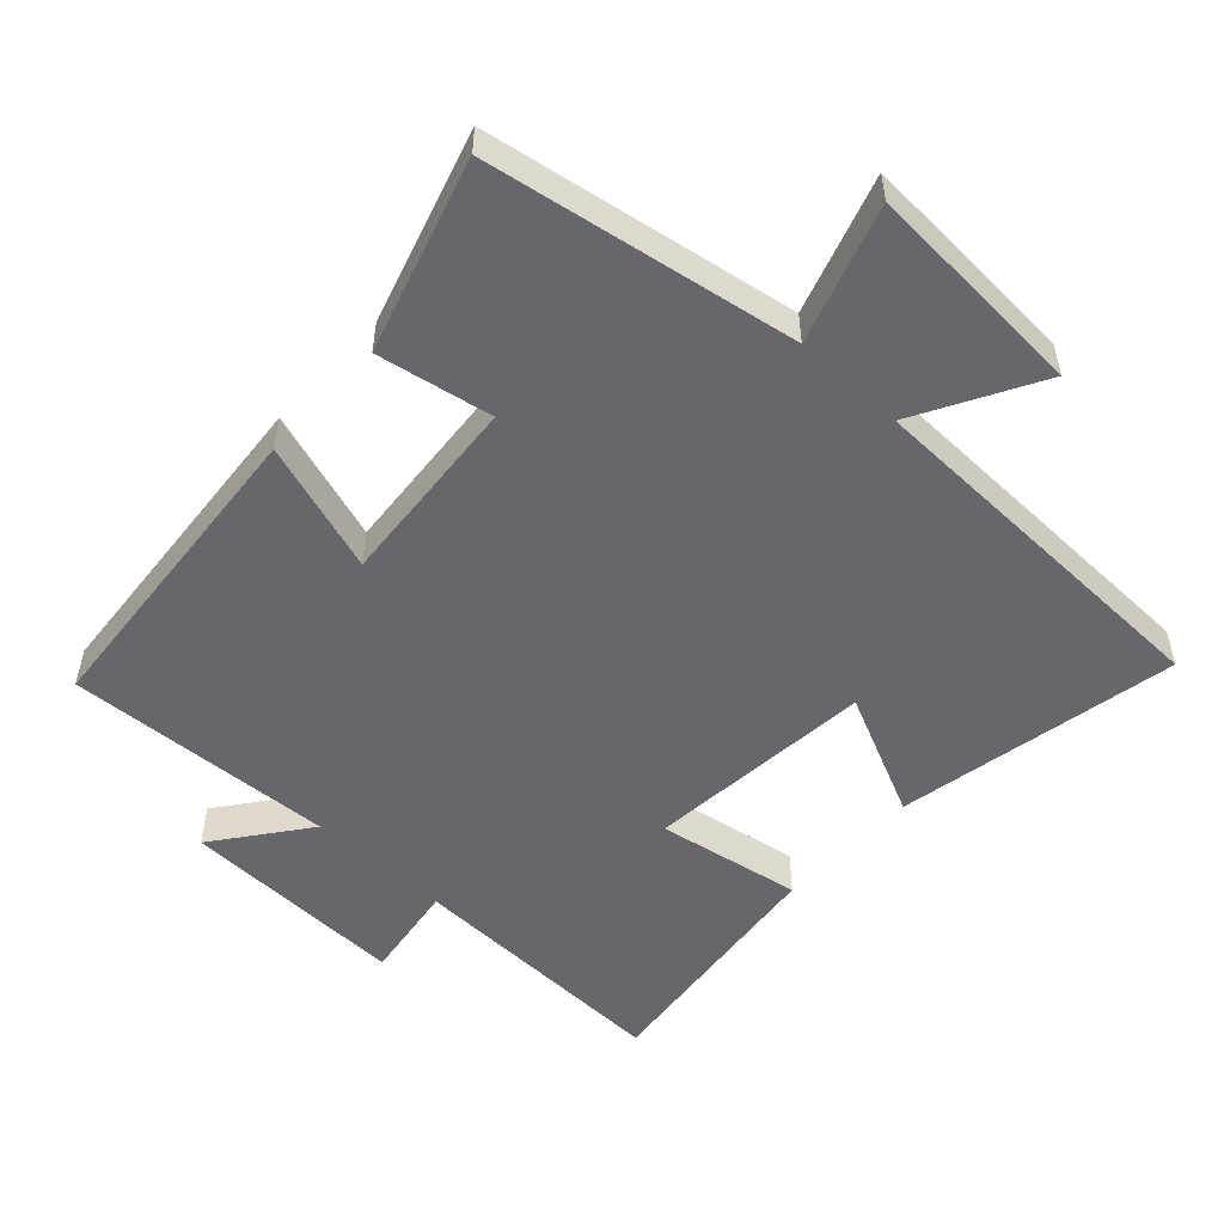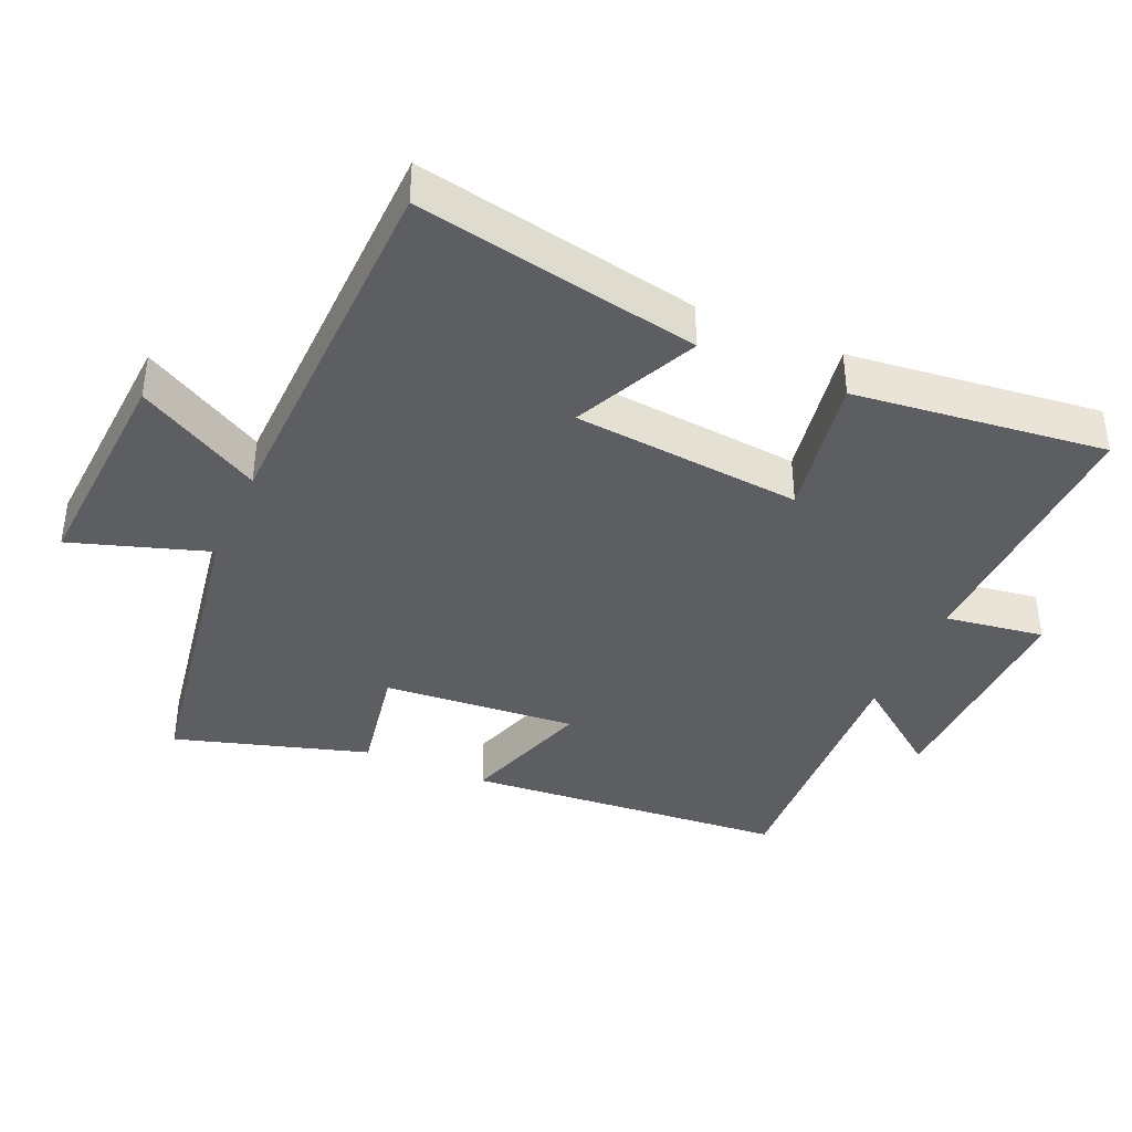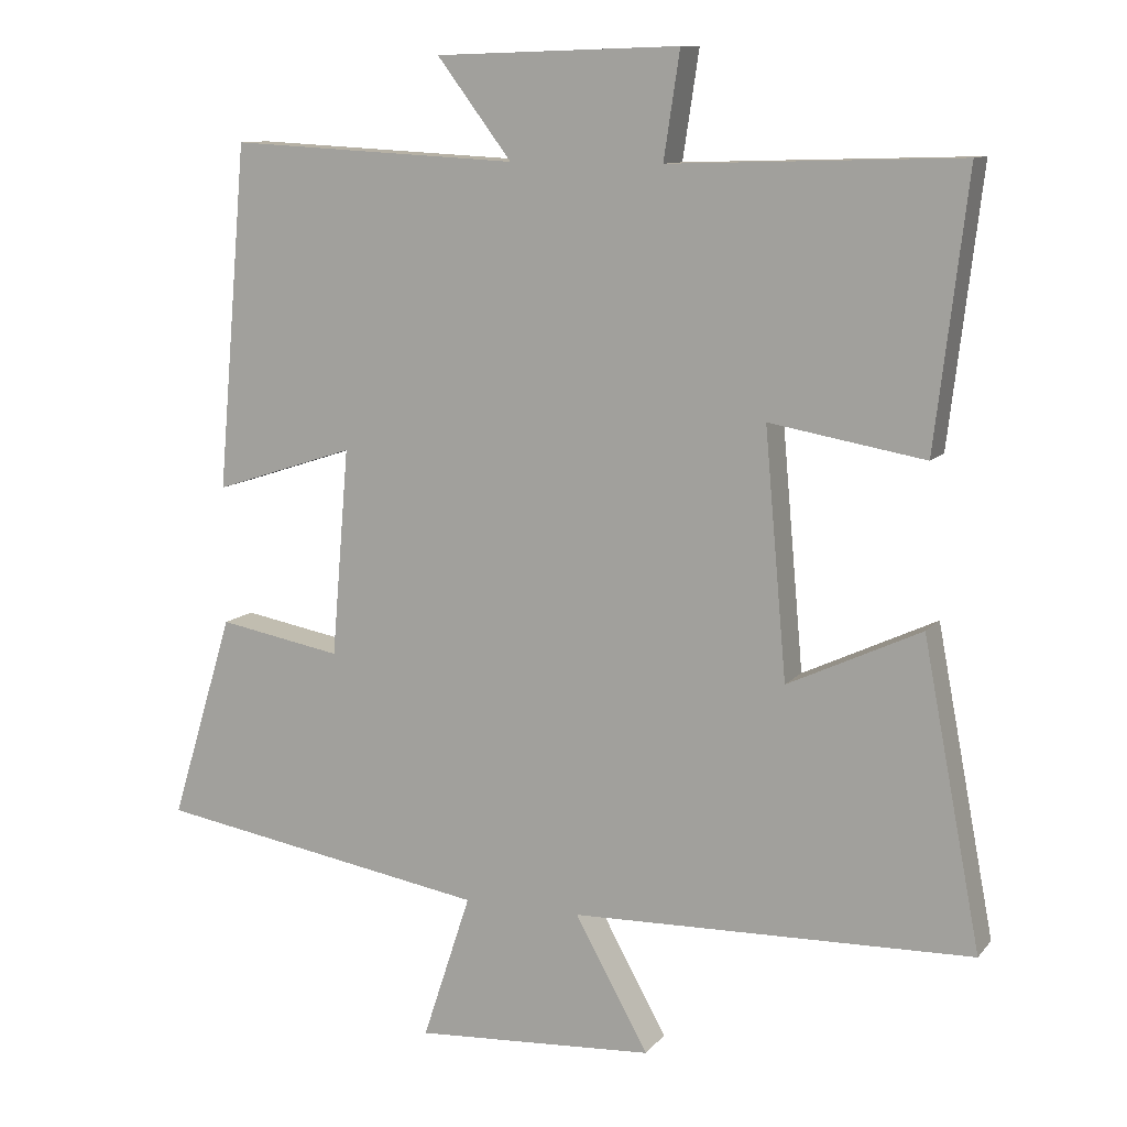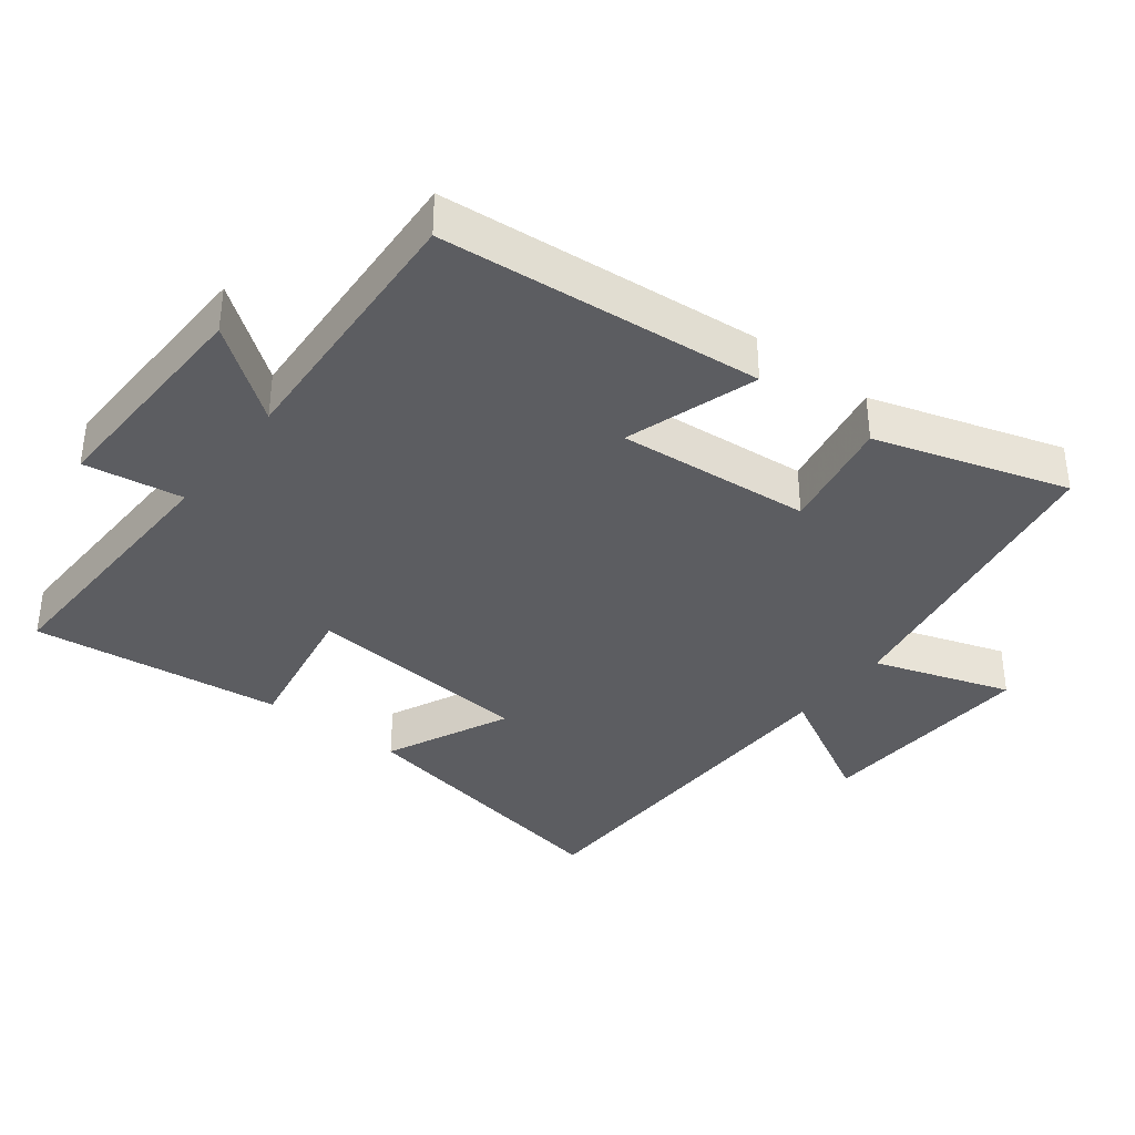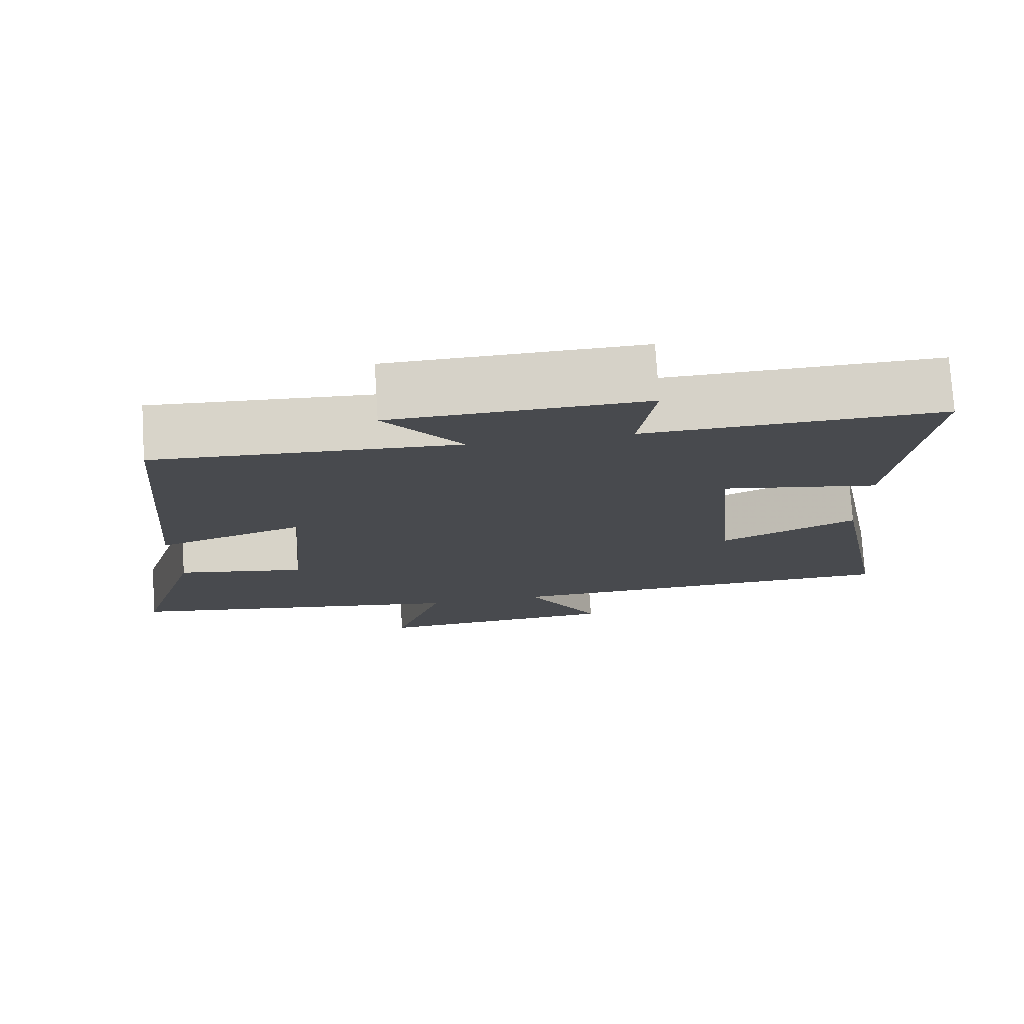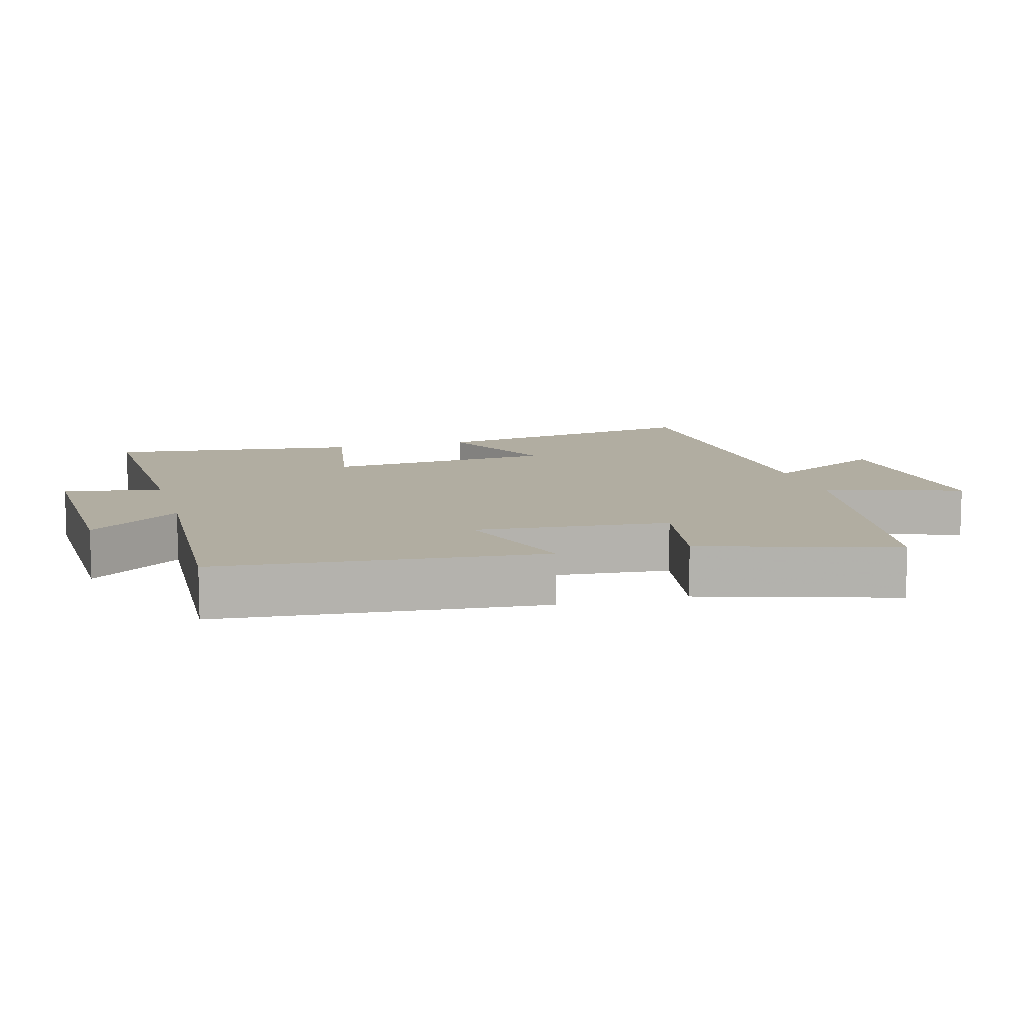
<metadata>
{"format":"obj","ext":"obj","renderer":"f3d","projection":"perspective","resolution":1024,"background":"white","views":[{"elev":-52.2,"azim":137.2,"up":"+Y"},{"elev":-39.3,"azim":-113.8,"up":"+Y"},{"elev":10.6,"azim":-157.2,"up":"+Z"},{"elev":-36.9,"azim":52.5,"up":"+Y"},{"elev":76.7,"azim":176.3,"up":"+Z"},{"elev":10.4,"azim":74.5,"up":"+Y"}]}
</metadata>
<code>
v -0.579 0.07 -0.486
v -0.5 0.07 -0.071
v -0.318 0.07 -0.156
v -0.288 0.07 0.18
v -0.5 0.07 0.143
v -0.544 0.07 0.512
v -0.147 0.07 0.5
v -0.169 0.07 0.645
v 0.165 0.07 0.635
v 0.063 0.07 0.5
v 0.459 0.07 0.521
v 0.5 0.07 0.049
v 0.307 0.07 0.112
v 0.331 0.07 -0.172
v 0.5 0.07 -0.141
v 0.586 0.07 -0.423
v 0.131 0.07 -0.5
v 0.197 0.07 -0.701
v -0.131 0.07 -0.681
v -0.031 0.07 -0.5
v -0.579 0 -0.486
v -0.5 0 -0.071
v -0.318 0 -0.156
v -0.288 0 0.18
v -0.5 0 0.143
v -0.544 0 0.512
v -0.147 0 0.5
v -0.169 0 0.645
v 0.165 0 0.635
v 0.063 0 0.5
v 0.459 0 0.521
v 0.5 0 0.049
v 0.307 0 0.112
v 0.331 0 -0.172
v 0.5 0 -0.141
v 0.586 0 -0.423
v 0.131 0 -0.5
v 0.197 0 -0.701
v -0.131 0 -0.681
v -0.031 0 -0.5
f 17 18 19 20
f 14 15 16 17
f 13 14 17 20
f 10 11 12 13
f 10 13 20
f 7 8 9 10
f 7 10 20
f 4 5 6 7
f 3 4 7 20
f 1 2 3 20
f 40 39 38 37
f 37 36 35 34
f 40 37 34 33
f 33 32 31 30
f 40 33 30
f 30 29 28 27
f 40 30 27
f 27 26 25 24
f 40 27 24 23
f 40 23 22 21
f 1 21 22 2
f 2 22 23 3
f 3 23 24 4
f 4 24 25 5
f 5 25 26 6
f 6 26 27 7
f 7 27 28 8
f 8 28 29 9
f 9 29 30 10
f 10 30 31 11
f 11 31 32 12
f 12 32 33 13
f 13 33 34 14
f 14 34 35 15
f 15 35 36 16
f 16 36 37 17
f 17 37 38 18
f 18 38 39 19
f 19 39 40 20
f 20 40 21 1

</code>
